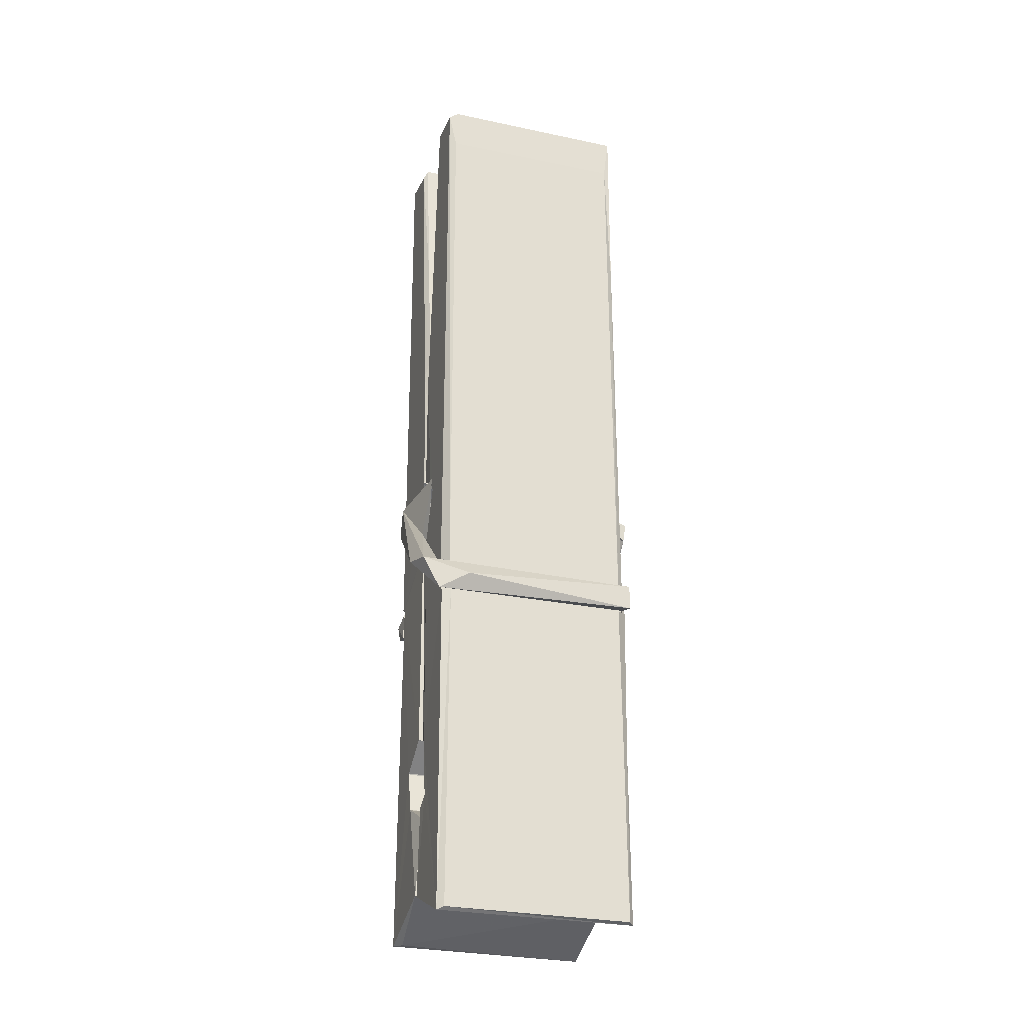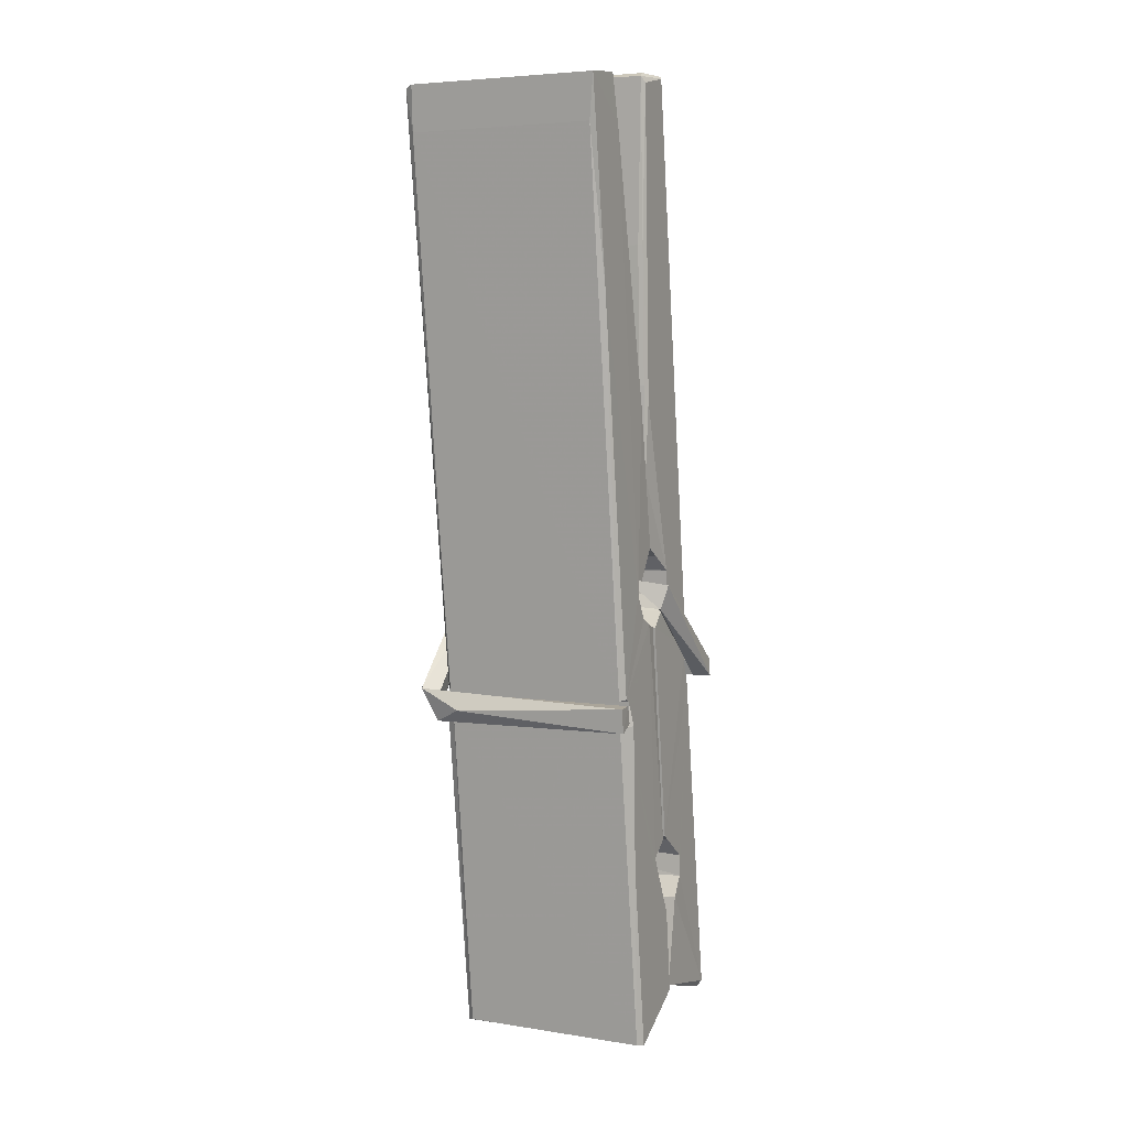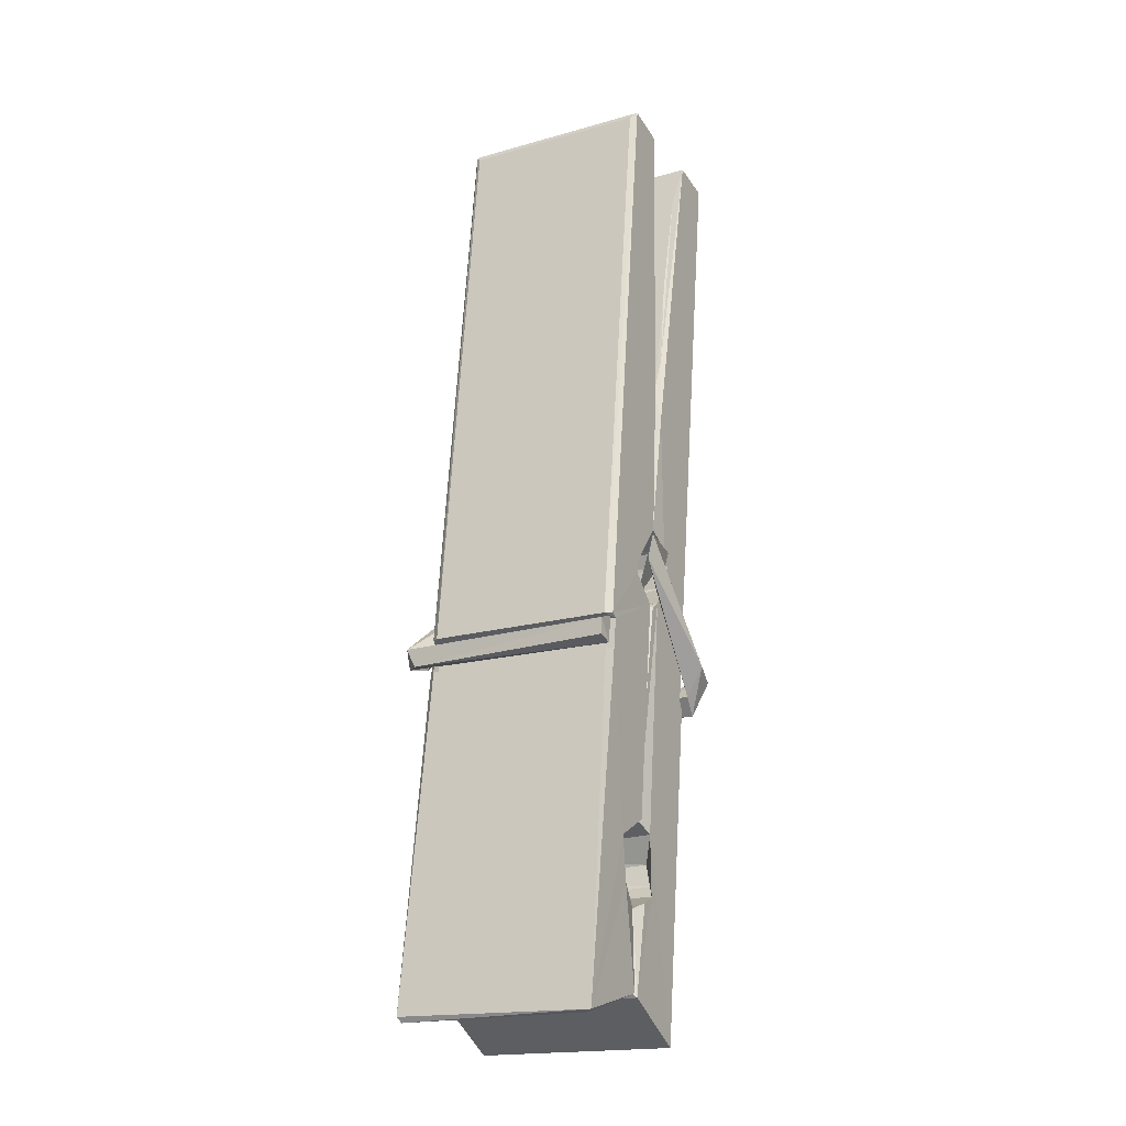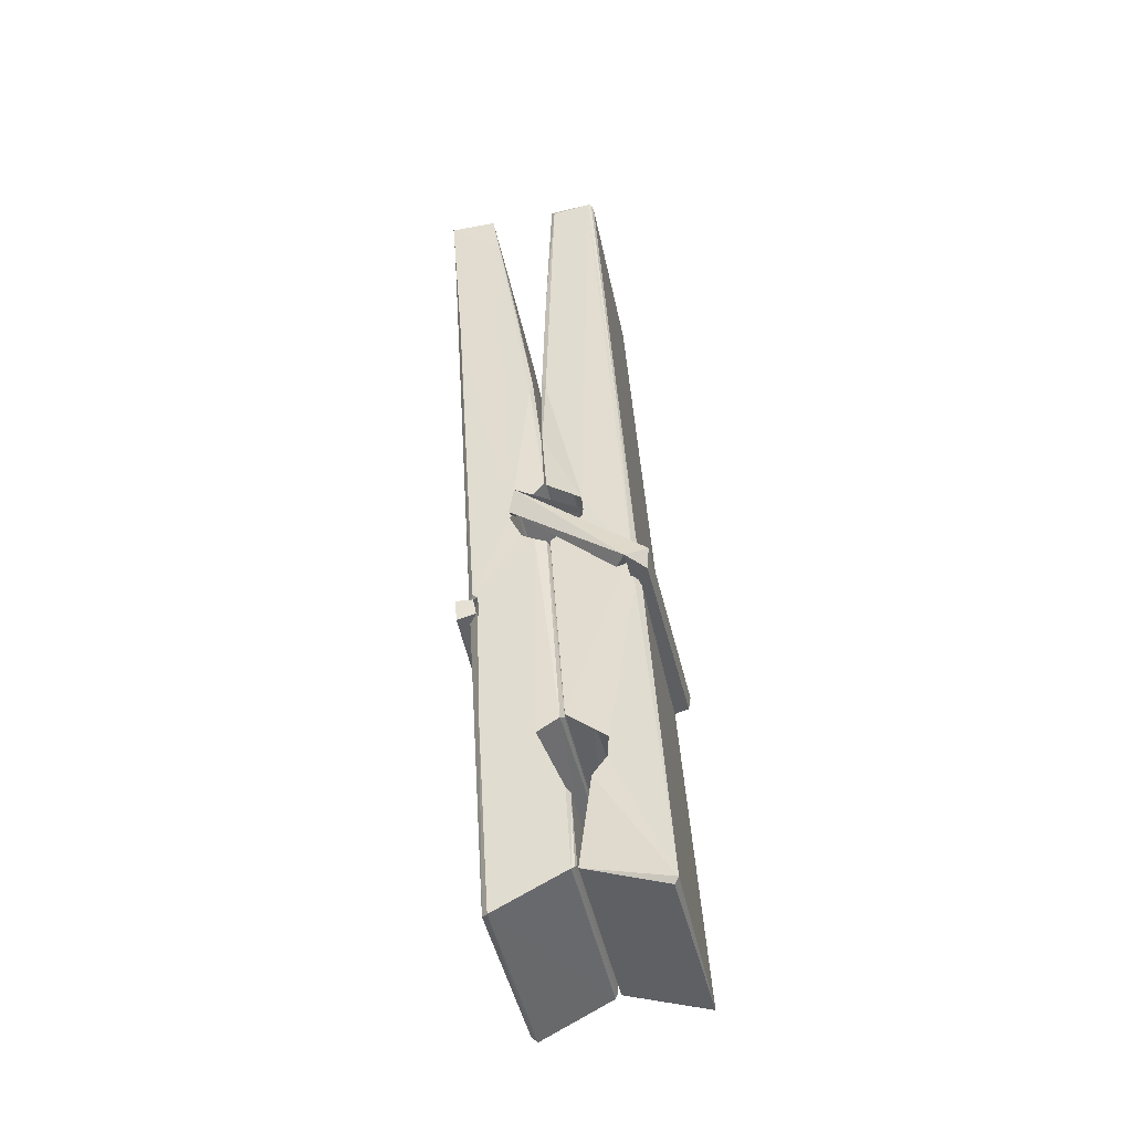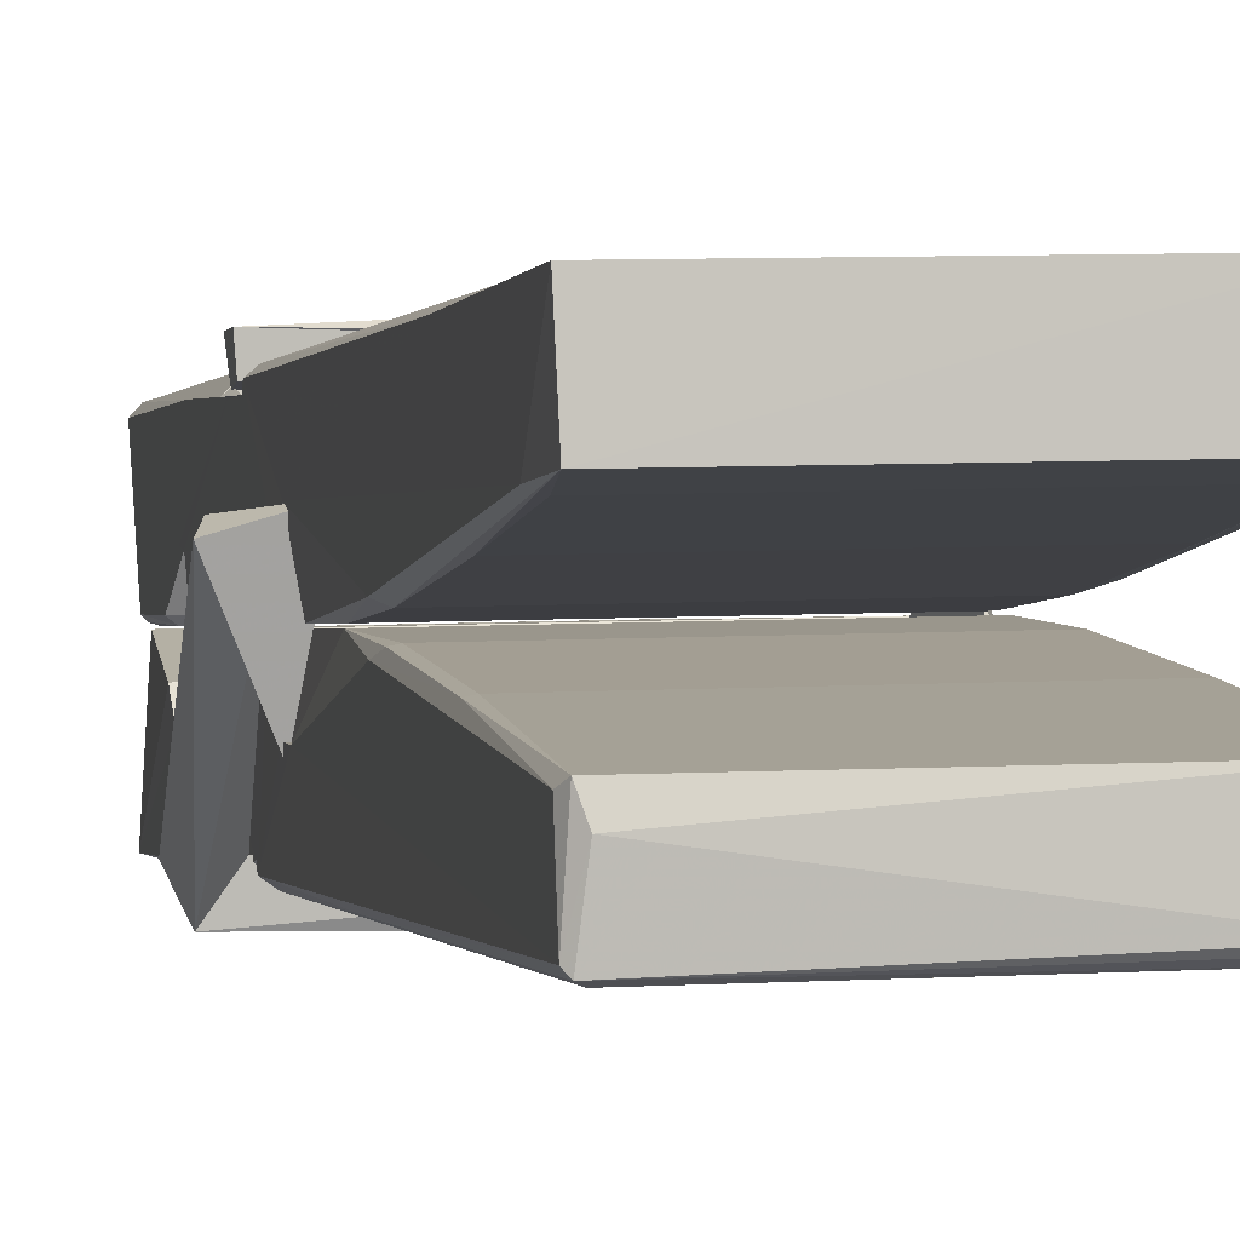
<metadata>
{"format":"obj","ext":"obj","renderer":"f3d","projection":"perspective","resolution":1024,"background":"white","views":[{"elev":-31.9,"azim":-17.7,"up":"+Y"},{"elev":8.6,"azim":26.2,"up":"+Y"},{"elev":-21.8,"azim":-151.2,"up":"+Y"},{"elev":-43.1,"azim":102.0,"up":"+Y"},{"elev":4.0,"azim":171.6,"up":"+Z"}]}
</metadata>
<code>
v -0.07947 -0.6567 -2.733
v 0.08408 -0.6227 -2.792
v -0.0777 -0.6244 -2.793
v -0.07386 -0.6209 -2.794
v -0.09115 -0.07788 -2.749
v -0.08958 0.00135 -2.736
v -0.09198 0.09842 -2.719
v -0.08684 -0.1092 -2.755
v 0.06588 0.09935 -2.718
v -0.093 0.09463 -2.676
v -0.09313 -0.1383 -2.756
v -0.09981 0.1337 -2.712
v 0.0805 -0.4881 -2.783
v -0.08647 -0.3825 -2.714
v -0.08886 -0.3049 -2.76
v -0.08259 -0.5543 -2.78
v -0.08243 -0.5473 -2.767
v -0.08358 -0.4992 -2.77
v 0.08212 -0.5406 -2.765
v 0.07645 -0.5201 -2.758
v -0.07782 -0.5374 -2.76
v 0.0754 -0.2727 -2.741
v 0.07108 -0.2547 -2.745
v -0.09009 -0.2543 -2.748
v -0.08938 -0.2423 -2.767
v 0.07346 -0.2372 -2.768
v -0.08158 -0.3592 -2.708
v 0.06057 0.1024 -2.72
v 0.06338 0.1383 -2.714
v 0.06701 -0.1052 -2.756
v 0.07576 -0.2944 -2.751
v 0.07507 -0.3045 -2.771
v 0.07596 -0.3006 -2.762
v 0.07537 -0.4852 -2.786
v 0.082 -0.6203 -2.794
v 0.07873 -0.6169 -2.795
v 0.08178 -0.376 -2.719
v -0.07939 -0.3824 -2.71
v 0.0611 0.09925 -2.677
v 0.06297 0.005322 -2.738
v -0.08871 -0.2842 -2.74
v -0.08037 -0.4905 -2.785
v -0.07319 -0.5191 -2.757
v 0.08231 -0.5528 -2.788
v -0.08497 -0.1835 -2.763
v 0.06926 -0.1795 -2.764
v -0.08974 -0.2659 -2.741
v -0.0995 0.1284 -2.677
v -0.09255 0.1316 -2.674
v 0.06488 0.1356 -2.675
v 0.06903 -0.0241 -2.689
v 0.07769 -0.3537 -2.713
v 0.07833 -0.5556 -2.791
v 0.0853 -0.6521 -2.735
v 0.08111 -0.651 -2.73
v -0.07417 -0.6546 -2.729
v -0.08069 -0.6272 -2.791
v 0.07128 -0.119 -2.754
v 0.08111 -0.4995 -2.766
v -0.08396 -0.3102 -2.772
v 0.07082 -0.3065 -2.773
v 0.07772 -0.3561 -2.717
v -0.08862 -0.3109 -2.769
v 0.07836 -0.3795 -2.716
v 0.07316 -0.3785 -2.711
v -0.07747 -0.5597 -2.79
v -0.08719 -0.3604 -2.716
v -0.08656 -0.3804 -2.718
v 0.07304 -0.3551 -2.709
v -0.09683 0.1382 -2.769
v 0.08103 -0.6211 -2.797
v -0.09024 -0.1088 -2.762
v -0.09328 0.002655 -2.765
v 0.06454 0.1349 -2.773
v 0.06415 0.1404 -2.806
v 0.07116 -0.118 -2.768
v 0.06885 -0.1046 -2.764
v 0.06592 0.007443 -2.766
v -0.09366 -0.1223 -2.767
v -0.08408 -0.4906 -2.786
v 0.08055 -0.4862 -2.787
v 0.08203 -0.5452 -2.807
v -0.08396 -0.509 -2.817
v -0.08467 -0.3677 -2.844
v 0.08016 -0.4955 -2.808
v -0.0861 -0.2733 -2.801
v 0.07133 -0.2482 -2.791
v -0.08331 -0.2499 -2.787
v 0.07469 -0.2608 -2.8
v -0.09051 -0.2423 -2.769
v -0.08936 -0.2906 -2.798
v 0.07538 -0.293 -2.794
v 0.07516 -0.2811 -2.8
v 0.07155 -0.2371 -2.77
v -0.08847 -0.3101 -2.773
v -0.09481 0.1338 -2.809
v 0.06522 -0.1047 -2.763
v 0.08132 -0.5293 -2.818
v 0.07134 -0.3636 -2.846
v 0.06842 -0.1529 -2.829
v 0.05858 0.1378 -2.81
v 0.05834 0.1433 -2.781
v 0.06176 0.1399 -2.77
v 0.06229 0.007295 -2.766
v -0.09006 -0.2618 -2.797
v 0.08085 -0.5116 -2.819
v -0.08288 -0.5439 -2.811
v -0.08074 -0.6244 -2.795
v -0.08848 -0.1834 -2.764
v 0.0702 -0.1794 -2.765
v 0.07042 -0.3345 -2.844
v -0.1007 0.1384 -2.806
v -0.09495 0.1406 -2.804
v 0.06174 0.1424 -2.808
v 0.07622 -0.3338 -2.839
v 0.07694 -0.3657 -2.841
v 0.08373 -0.6391 -2.865
v -0.07461 -0.6461 -2.856
v -0.08783 -0.3665 -2.836
v -0.1003 0.1304 -2.772
v 0.08126 -0.6434 -2.862
v -0.08259 -0.3385 -2.842
v -0.0885 -0.3384 -2.839
v 0.07571 -0.3055 -2.774
v -0.0885 -0.3411 -2.834
v -0.07752 -0.559 -2.791
v -0.08066 -0.6454 -2.864
v 0.07632 -0.3369 -2.836
v 0.07123 -0.3623 -2.838
v -0.08706 -0.341 -2.841
v 0.07767 -0.3427 -2.835
v 0.08537 -0.3586 -2.852
v -0.08703 -0.364 -2.843
v 0.09983 -0.3548 -2.837
v -0.08655 -0.3608 -2.856
v -0.08823 -0.3478 -2.857
v 0.08038 -0.3792 -2.702
v 0.07891 -0.3741 -2.717
v 0.07886 -0.2736 -2.758
v -0.1061 -0.3597 -2.703
v 0.07354 -0.2771 -2.808
v 0.06352 -0.2597 -2.739
v -0.08239 -0.3077 -2.785
v -0.09036 -0.254 -2.741
v -0.1031 -0.2588 -2.796
v -0.1025 -0.2829 -2.804
v -0.1116 -0.3531 -2.726
v -0.09153 -0.2988 -2.766
v -0.06743 -0.3734 -2.694
v -0.09139 -0.3863 -2.704
v -0.09345 -0.3733 -2.717
v 0.07871 -0.359 -2.714
v -0.09047 -0.3623 -2.706
v 0.07968 -0.3589 -2.7
v 0.09807 -0.2644 -2.749
v 0.09355 -0.2842 -2.744
v 0.08783 -0.3549 -2.829
v 0.09156 -0.3437 -2.855
f 49 29 12
f 8 5 6
f 5 7 6
f 7 40 6
f 40 8 6
f 58 30 29
f 58 29 9
f 12 5 11
f 18 15 42
f 15 63 42
f 20 59 19
f 38 14 1
f 18 43 17
f 18 59 43
f 17 43 21
f 22 23 26
f 41 31 15
f 15 32 60
f 7 5 12
f 50 9 29
f 48 10 49
f 28 12 29
f 28 29 40
f 29 30 40
f 23 24 26
f 22 47 23
f 47 24 23
f 41 22 31
f 18 13 59
f 43 59 20
f 19 17 21
f 21 20 19
f 44 16 19
f 16 17 19
f 54 57 2
f 69 52 51
f 39 51 50
f 28 7 12
f 30 8 40
f 40 7 28
f 25 45 26
f 25 26 24
f 47 22 41
f 31 33 15
f 33 32 15
f 34 13 42
f 42 13 18
f 43 20 21
f 36 35 3
f 36 3 4
f 57 3 2
f 3 35 2
f 10 39 50
f 10 50 49
f 25 11 45
f 11 5 8
f 11 8 45
f 45 8 30
f 26 45 46
f 45 30 46
f 58 22 26
f 26 46 58
f 46 30 58
f 51 39 69
f 39 10 69
f 25 24 11
f 47 67 48
f 67 27 48
f 48 27 10
f 51 9 50
f 22 9 51
f 52 22 51
f 64 37 55
f 55 56 54
f 54 56 1
f 4 3 66
f 36 4 66
f 36 66 53
f 35 36 53
f 35 53 2
f 56 55 38
f 66 3 57
f 1 18 17
f 14 18 1
f 15 18 14
f 47 11 24
f 11 47 48
f 12 11 48
f 49 12 48
f 29 49 50
f 9 22 58
f 31 22 52
f 31 52 33
f 64 19 59
f 19 64 44
f 2 44 64
f 2 64 54
f 57 54 1
f 32 61 60
f 33 13 32
f 62 33 52
f 47 41 15
f 15 60 63
f 60 61 42
f 34 42 61
f 32 13 34
f 32 34 61
f 33 59 13
f 64 59 33
f 38 55 65
f 55 37 65
f 14 68 15
f 60 42 63
f 66 16 44
f 66 44 53
f 2 53 44
f 55 54 64
f 38 1 56
f 17 57 1
f 57 17 16
f 66 57 16
f 15 68 67
f 62 37 64
f 68 37 62
f 68 62 67
f 64 33 62
f 52 69 62
f 67 62 69
f 67 69 27
f 47 15 67
f 69 10 27
f 37 38 65
f 38 37 68
f 68 14 38
f 82 117 71
f 75 76 74
f 76 77 78
f 76 78 74
f 78 103 74
f 73 72 79
f 73 79 120
f 83 85 106
f 83 80 85
f 83 106 98
f 83 98 107
f 106 116 98
f 105 86 91
f 87 94 89
f 112 123 122
f 123 90 105
f 90 88 105
f 70 73 120
f 103 78 104
f 78 77 97
f 78 97 104
f 88 94 87
f 89 86 105
f 105 87 89
f 93 86 89
f 117 116 99
f 115 100 111
f 96 111 101
f 111 100 101
f 100 114 101
f 72 73 104
f 73 70 103
f 73 103 104
f 104 97 72
f 90 109 94
f 94 88 90
f 105 88 87
f 92 91 93
f 91 86 93
f 95 91 92
f 92 124 95
f 95 81 80
f 80 81 85
f 98 82 107
f 107 82 126
f 108 71 118
f 127 121 117
f 114 112 96
f 114 96 101
f 102 103 70
f 72 97 110
f 72 110 109
f 110 94 109
f 97 77 110
f 89 94 110
f 89 110 76
f 110 77 76
f 122 111 96
f 96 112 122
f 79 72 109
f 109 90 79
f 127 84 119
f 113 112 114
f 114 102 113
f 75 102 114
f 75 114 100
f 75 100 115
f 121 127 118
f 126 71 108
f 84 127 117
f 99 84 117
f 127 83 107
f 127 119 83
f 95 123 91
f 91 123 105
f 90 123 112
f 90 112 79
f 112 120 79
f 112 70 120
f 70 112 113
f 70 113 102
f 102 75 103
f 103 75 74
f 76 75 89
f 75 115 89
f 115 93 89
f 81 128 116
f 106 85 81
f 106 81 116
f 98 116 117
f 98 117 82
f 121 71 117
f 71 121 118
f 127 108 118
f 92 93 124
f 93 115 124
f 123 95 125
f 81 95 124
f 128 81 124
f 124 115 128
f 128 115 111
f 111 122 125
f 111 125 128
f 122 123 125
f 80 83 119
f 71 126 82
f 127 107 108
f 107 126 108
f 119 129 128
f 128 125 119
f 80 125 95
f 125 80 119
f 99 116 128
f 99 128 129
f 99 129 119
f 119 84 99
f 131 158 130
f 132 136 158
f 132 134 133
f 130 136 133
f 132 133 135
f 136 132 135
f 130 158 136
f 149 137 154
f 154 152 153
f 155 134 158
f 158 131 139
f 151 148 153
f 147 146 151
f 155 142 156
f 156 142 139
f 155 139 142
f 142 155 141
f 141 155 142
f 145 144 143
f 145 143 144
f 148 145 144
f 144 145 148
f 146 145 148
f 147 145 146
f 146 148 151
f 147 140 145
f 156 139 131
f 134 155 156
f 155 158 139
f 145 140 148
f 147 150 140
f 150 147 151
f 150 149 140
f 140 153 148
f 153 140 154
f 154 140 149
f 151 138 150
f 153 152 151
f 138 152 137
f 137 152 154
f 150 137 149
f 137 150 138
f 138 151 152
f 157 134 156
f 157 156 131
f 157 131 134
f 132 158 134
f 134 131 133
f 131 130 133
f 133 136 135
f 49 29 12
f 8 5 6
f 5 7 6
f 7 40 6
f 40 8 6
f 58 30 29
f 58 29 9
f 12 5 11
f 18 15 42
f 15 63 42
f 20 59 19
f 38 14 1
f 18 43 17
f 18 59 43
f 17 43 21
f 22 23 26
f 41 31 15
f 15 32 60
f 7 5 12
f 50 9 29
f 48 10 49
f 28 12 29
f 28 29 40
f 29 30 40
f 23 24 26
f 22 47 23
f 47 24 23
f 41 22 31
f 18 13 59
f 43 59 20
f 19 17 21
f 21 20 19
f 44 16 19
f 16 17 19
f 54 57 2
f 69 52 51
f 39 51 50
f 28 7 12
f 30 8 40
f 40 7 28
f 25 45 26
f 25 26 24
f 47 22 41
f 31 33 15
f 33 32 15
f 34 13 42
f 42 13 18
f 43 20 21
f 36 35 3
f 36 3 4
f 57 3 2
f 3 35 2
f 10 39 50
f 10 50 49
f 25 11 45
f 11 5 8
f 11 8 45
f 45 8 30
f 26 45 46
f 45 30 46
f 58 22 26
f 26 46 58
f 46 30 58
f 51 39 69
f 39 10 69
f 25 24 11
f 47 67 48
f 67 27 48
f 48 27 10
f 51 9 50
f 22 9 51
f 52 22 51
f 64 37 55
f 55 56 54
f 54 56 1
f 4 3 66
f 36 4 66
f 36 66 53
f 35 36 53
f 35 53 2
f 56 55 38
f 66 3 57
f 1 18 17
f 14 18 1
f 15 18 14
f 47 11 24
f 11 47 48
f 12 11 48
f 49 12 48
f 29 49 50
f 9 22 58
f 31 22 52
f 31 52 33
f 64 19 59
f 19 64 44
f 2 44 64
f 2 64 54
f 57 54 1
f 32 61 60
f 33 13 32
f 62 33 52
f 47 41 15
f 15 60 63
f 60 61 42
f 34 42 61
f 32 13 34
f 32 34 61
f 33 59 13
f 64 59 33
f 38 55 65
f 55 37 65
f 14 68 15
f 60 42 63
f 66 16 44
f 66 44 53
f 2 53 44
f 55 54 64
f 38 1 56
f 17 57 1
f 57 17 16
f 66 57 16
f 15 68 67
f 62 37 64
f 68 37 62
f 68 62 67
f 64 33 62
f 52 69 62
f 67 62 69
f 67 69 27
f 47 15 67
f 69 10 27
f 37 38 65
f 38 37 68
f 68 14 38
f 82 117 71
f 75 76 74
f 76 77 78
f 76 78 74
f 78 103 74
f 73 72 79
f 73 79 120
f 83 85 106
f 83 80 85
f 83 106 98
f 83 98 107
f 106 116 98
f 105 86 91
f 87 94 89
f 112 123 122
f 123 90 105
f 90 88 105
f 70 73 120
f 103 78 104
f 78 77 97
f 78 97 104
f 88 94 87
f 89 86 105
f 105 87 89
f 93 86 89
f 117 116 99
f 115 100 111
f 96 111 101
f 111 100 101
f 100 114 101
f 72 73 104
f 73 70 103
f 73 103 104
f 104 97 72
f 90 109 94
f 94 88 90
f 105 88 87
f 92 91 93
f 91 86 93
f 95 91 92
f 92 124 95
f 95 81 80
f 80 81 85
f 98 82 107
f 107 82 126
f 108 71 118
f 127 121 117
f 114 112 96
f 114 96 101
f 102 103 70
f 72 97 110
f 72 110 109
f 110 94 109
f 97 77 110
f 89 94 110
f 89 110 76
f 110 77 76
f 122 111 96
f 96 112 122
f 79 72 109
f 109 90 79
f 127 84 119
f 113 112 114
f 114 102 113
f 75 102 114
f 75 114 100
f 75 100 115
f 121 127 118
f 126 71 108
f 84 127 117
f 99 84 117
f 127 83 107
f 127 119 83
f 95 123 91
f 91 123 105
f 90 123 112
f 90 112 79
f 112 120 79
f 112 70 120
f 70 112 113
f 70 113 102
f 102 75 103
f 103 75 74
f 76 75 89
f 75 115 89
f 115 93 89
f 81 128 116
f 106 85 81
f 106 81 116
f 98 116 117
f 98 117 82
f 121 71 117
f 71 121 118
f 127 108 118
f 92 93 124
f 93 115 124
f 123 95 125
f 81 95 124
f 128 81 124
f 124 115 128
f 128 115 111
f 111 122 125
f 111 125 128
f 122 123 125
f 80 83 119
f 71 126 82
f 127 107 108
f 107 126 108
f 119 129 128
f 128 125 119
f 80 125 95
f 125 80 119
f 99 116 128
f 99 128 129
f 99 129 119
f 119 84 99
f 131 158 130
f 132 136 158
f 132 134 133
f 130 136 133
f 132 133 135
f 136 132 135
f 130 158 136
f 149 137 154
f 154 152 153
f 155 134 158
f 158 131 139
f 151 148 153
f 147 146 151
f 155 142 156
f 156 142 139
f 155 139 142
f 142 155 141
f 141 155 142
f 145 144 143
f 145 143 144
f 148 145 144
f 144 145 148
f 146 145 148
f 147 145 146
f 146 148 151
f 147 140 145
f 156 139 131
f 134 155 156
f 155 158 139
f 145 140 148
f 147 150 140
f 150 147 151
f 150 149 140
f 140 153 148
f 153 140 154
f 154 140 149
f 151 138 150
f 153 152 151
f 138 152 137
f 137 152 154
f 150 137 149
f 137 150 138
f 138 151 152
f 157 134 156
f 157 156 131
f 157 131 134
f 132 158 134
f 134 131 133
f 131 130 133
f 133 136 135

</code>
